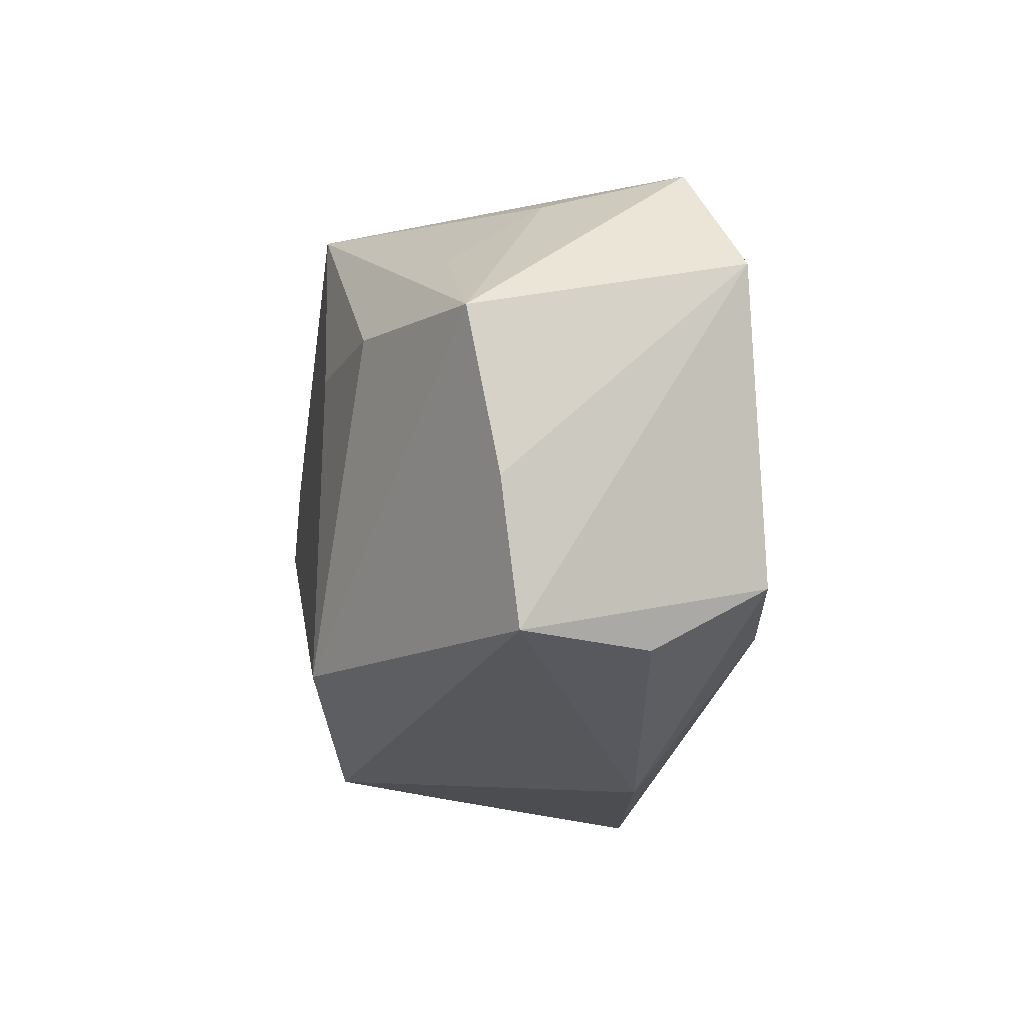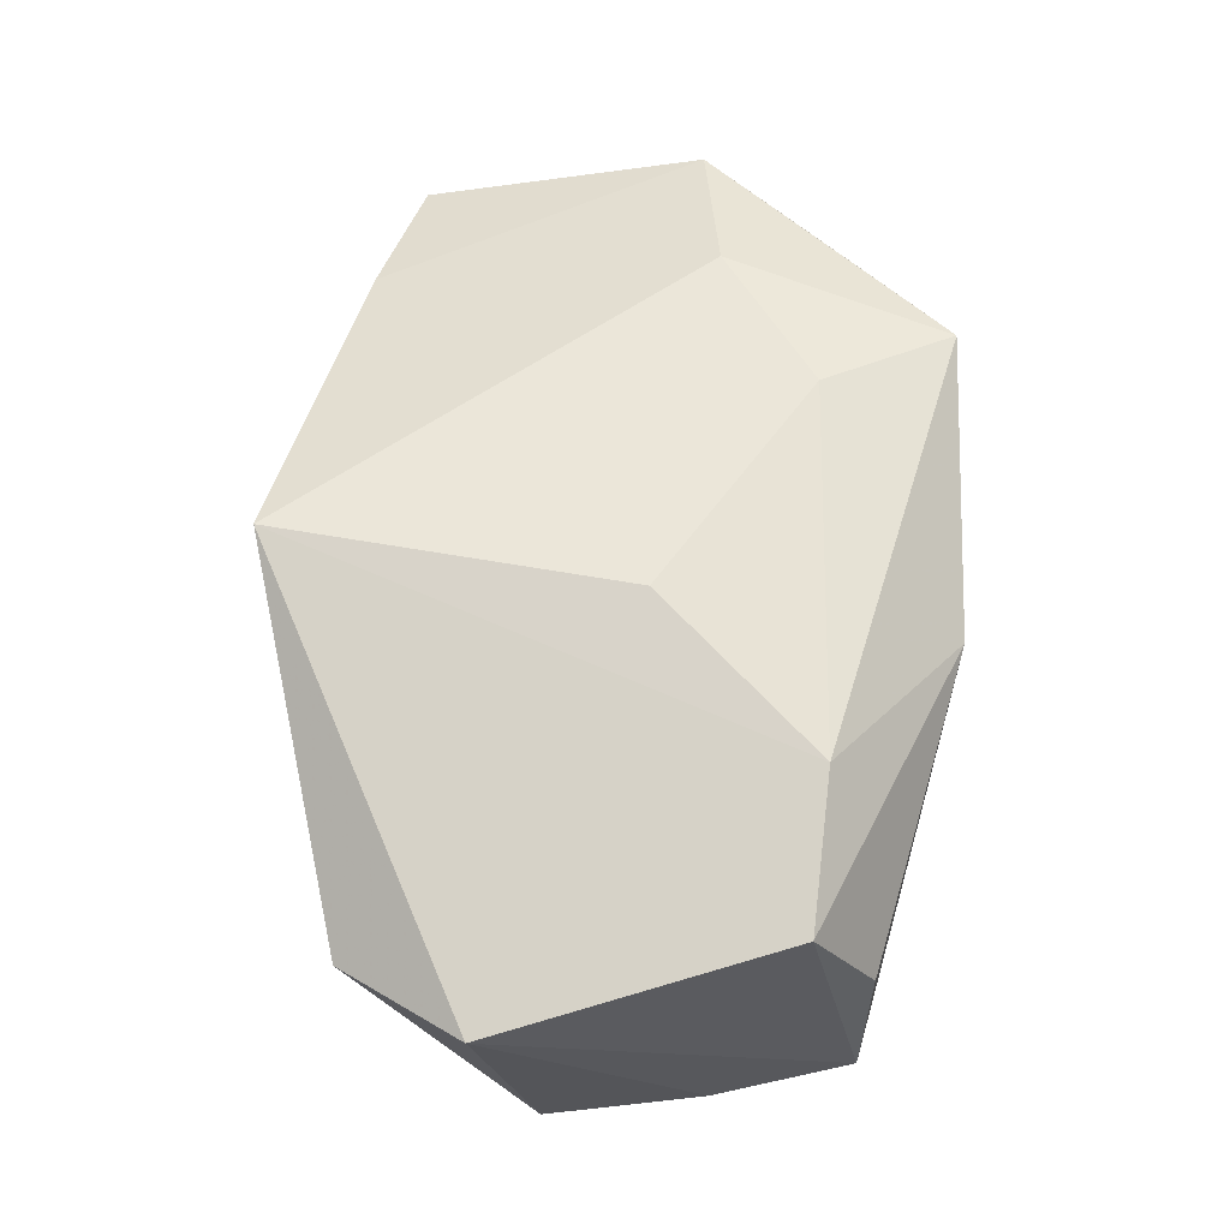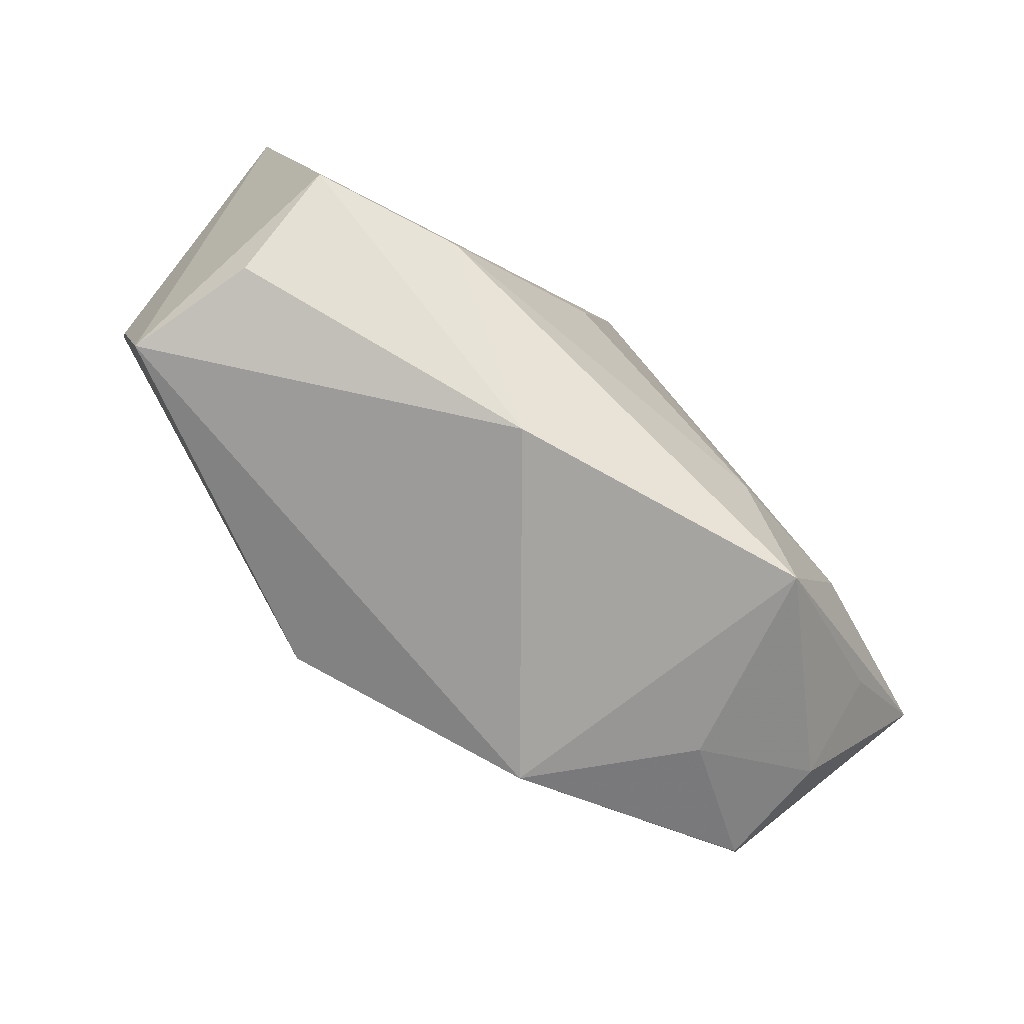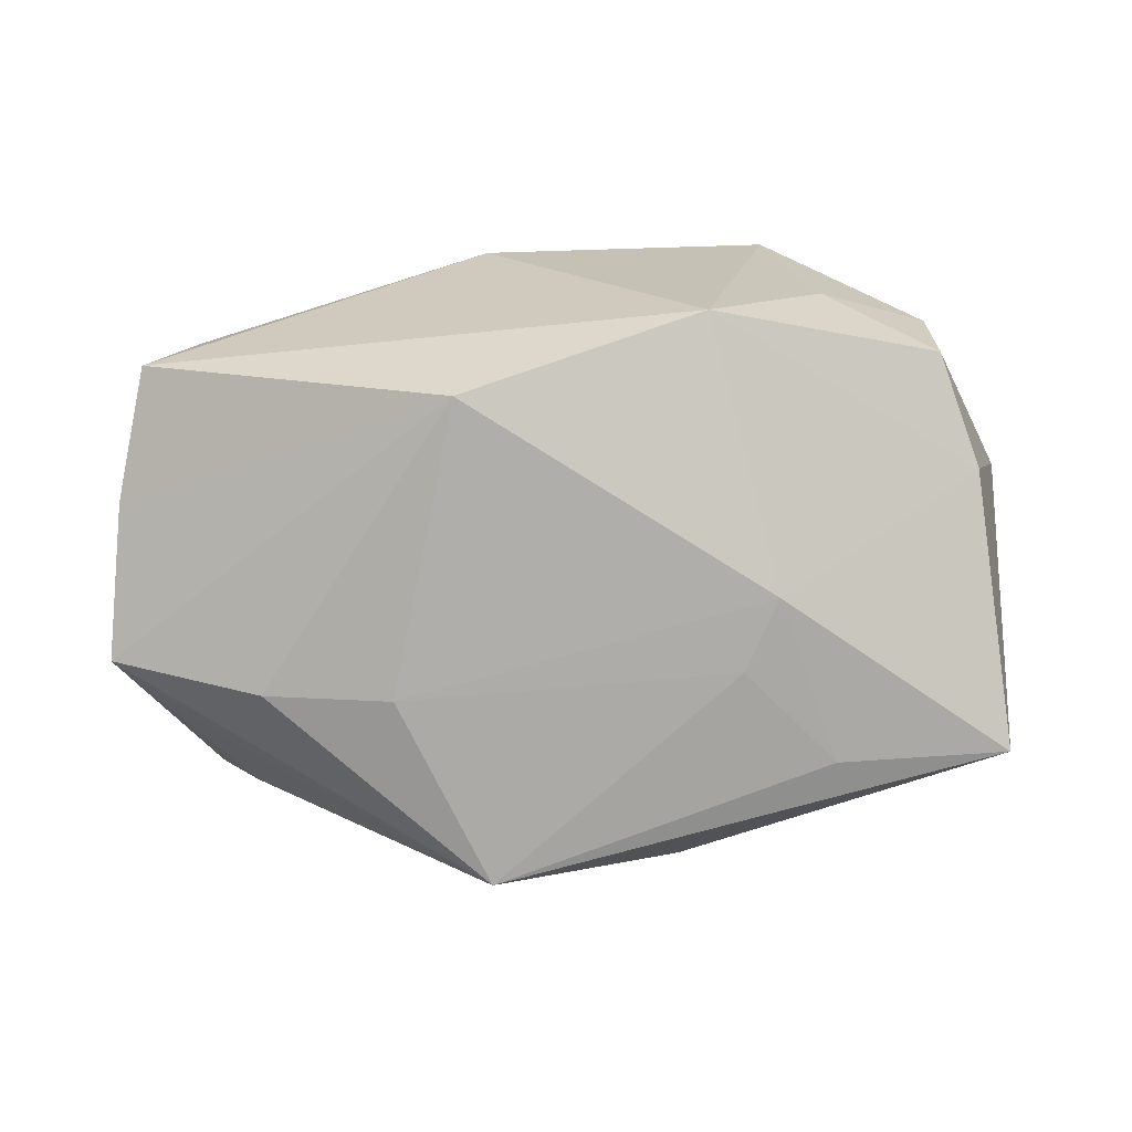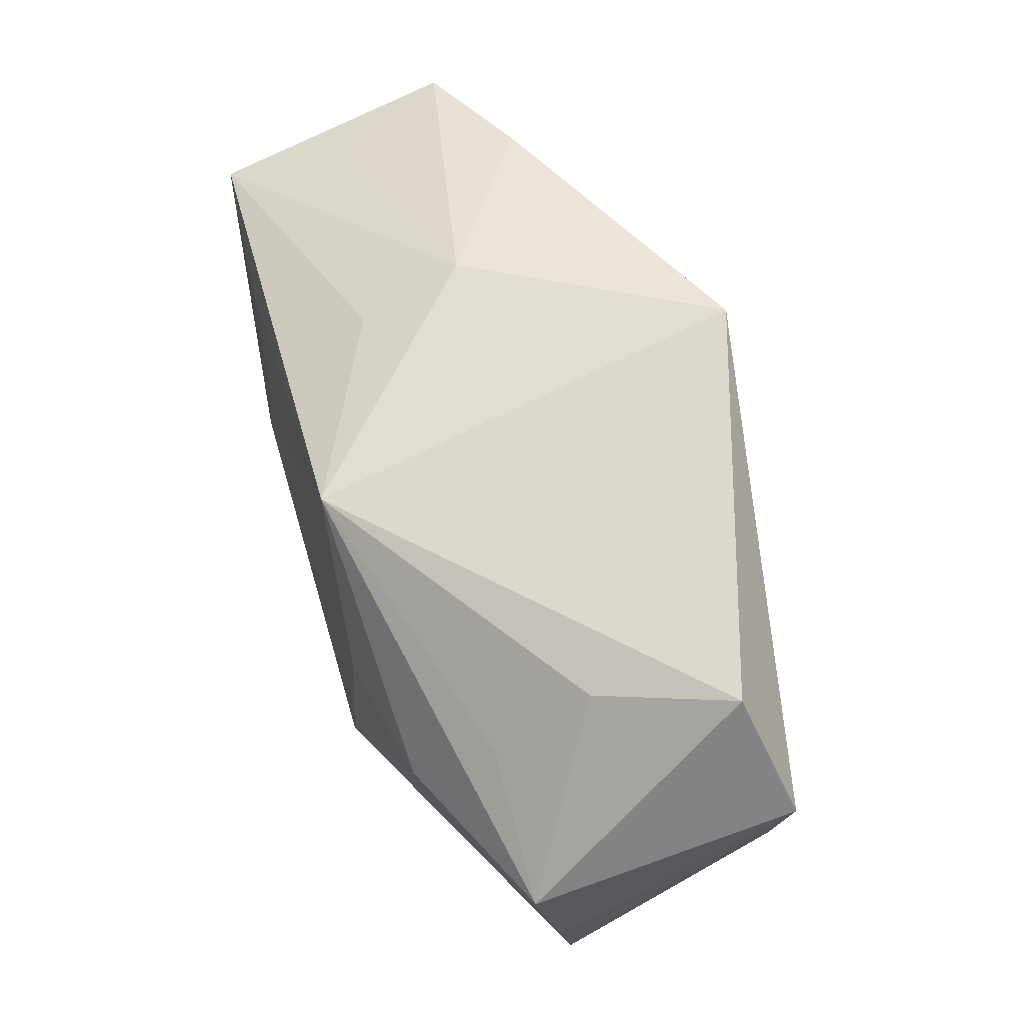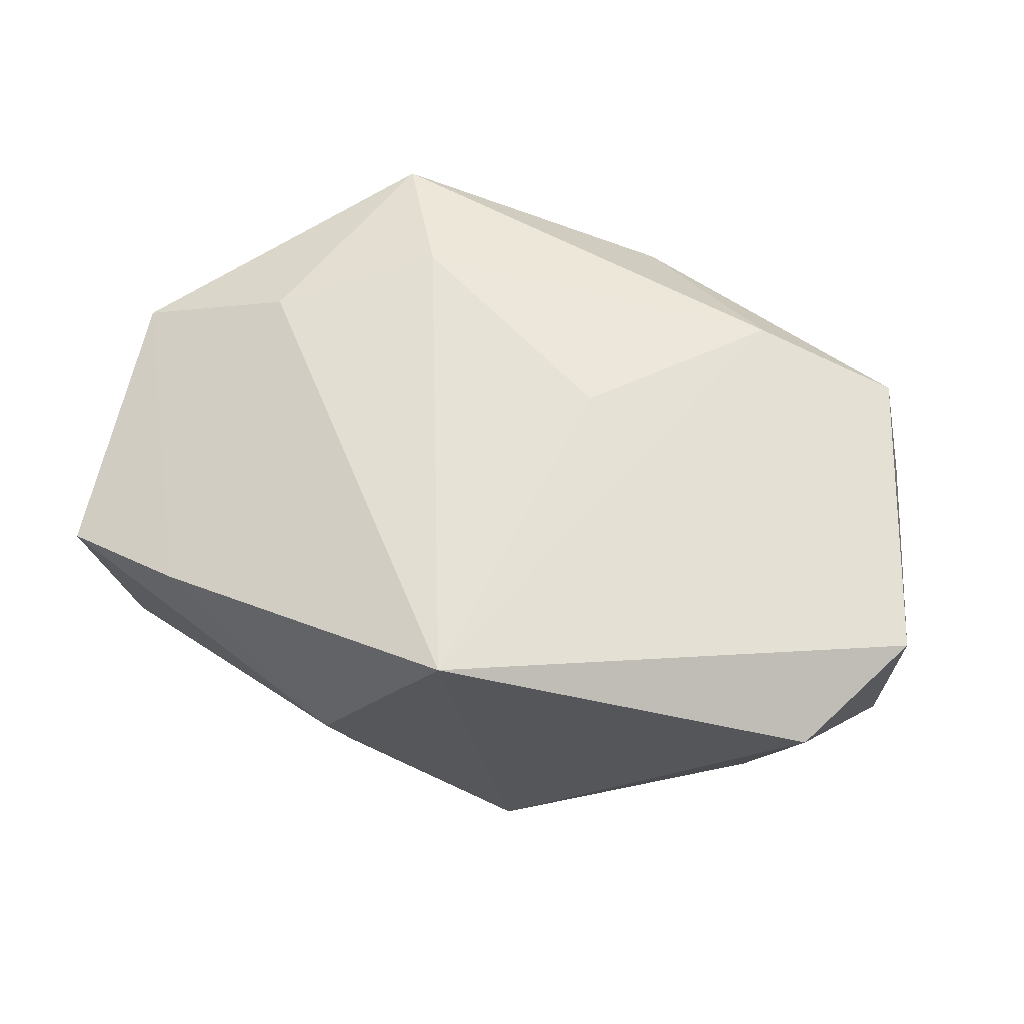
<metadata>
{"format":"obj","ext":"obj","renderer":"f3d","projection":"perspective","resolution":1024,"background":"white","views":[{"elev":-15.6,"azim":-100.0,"up":"+Y"},{"elev":64.5,"azim":-89.2,"up":"+Z"},{"elev":-79.5,"azim":-38.4,"up":"+Y"},{"elev":-77.6,"azim":1.0,"up":"+Z"},{"elev":60.5,"azim":-107.8,"up":"+Y"},{"elev":59.2,"azim":-163.5,"up":"+Z"}]}
</metadata>
<code>
v -0.04001 0.01029 0.01225
v 0.01289 -0.01595 0.01706
v 0.0374 0.01312 -0.01659
v 0.03528 -0.01013 -0.01067
v 0.04005 -0.007102 0.008912
v -0.03332 0.02062 0.008944
v 0.03228 -0.02143 0.001445
v 0.03895 0.01726 0.004685
v 0.02726 0.02088 0.008842
v 0.03223 -0.01573 0.009761
v 0.02266 -0.02442 -0.002511
v -0.006781 -0.02746 0.01014
v -0.03951 0.005527 -0.01041
v -0.02568 0.007073 -0.01693
v -0.03625 -0.01952 -0.005602
v -0.02847 0.01905 -0.002254
v -0.0144 0.00715 -0.01913
v 0.03392 0.01683 -0.006001
v 0.01052 0.02687 -0.001507
v -0.03854 -0.00788 -0.00751
v 0.02626 -0.00829 0.01449
v -0.001565 0.02767 0.01886
v 0.009512 0.02388 -0.01035
v 0.01767 -0.00113 -0.01913
v -0.006721 -0.002594 0.01952
v 0.01216 -0.02437 -0.01407
v -0.03298 -0.01465 0.01521
v -0.0329 -0.02005 0.005539
v 0.03217 -0.01991 -0.008613
v 0.02257 0.01341 -0.01801
v -0.02853 0.01351 -0.01045
v -0.008776 -0.0183 -0.01913
v 0.01469 0.005168 -0.01903
v -0.02013 -0.01595 0.01782
v 0.0188 -0.02746 0.01451
v -0.006595 0.02358 -0.0186
f 5 3 8
f 26 15 32
f 12 15 26
f 11 26 29
f 21 5 22
f 22 2 21
f 5 21 35
f 35 21 2
f 12 26 35
f 35 26 11
f 22 5 9
f 5 8 9
f 28 15 12
f 24 26 32
f 18 8 3
f 34 35 2
f 12 35 34
f 7 29 5
f 11 29 7
f 7 35 11
f 30 36 3
f 3 24 30
f 4 29 26
f 26 24 4
f 4 24 3
f 4 3 5
f 5 29 4
f 32 15 20
f 20 13 32
f 20 15 1
f 1 13 20
f 32 13 14
f 14 13 36
f 6 1 22
f 22 36 6
f 36 16 6
f 6 13 1
f 6 16 13
f 36 13 31
f 31 16 36
f 13 16 31
f 19 36 22
f 22 9 19
f 19 18 3
f 19 9 8
f 8 18 19
f 22 1 27
f 27 34 22
f 1 15 27
f 15 28 27
f 27 28 12
f 12 34 27
f 25 2 22
f 22 34 25
f 25 34 2
f 5 35 10
f 10 7 5
f 35 7 10
f 36 30 33
f 33 30 24
f 32 14 17
f 17 14 36
f 36 33 17
f 17 24 32
f 17 33 24
f 3 36 23
f 23 19 3
f 36 19 23

</code>
